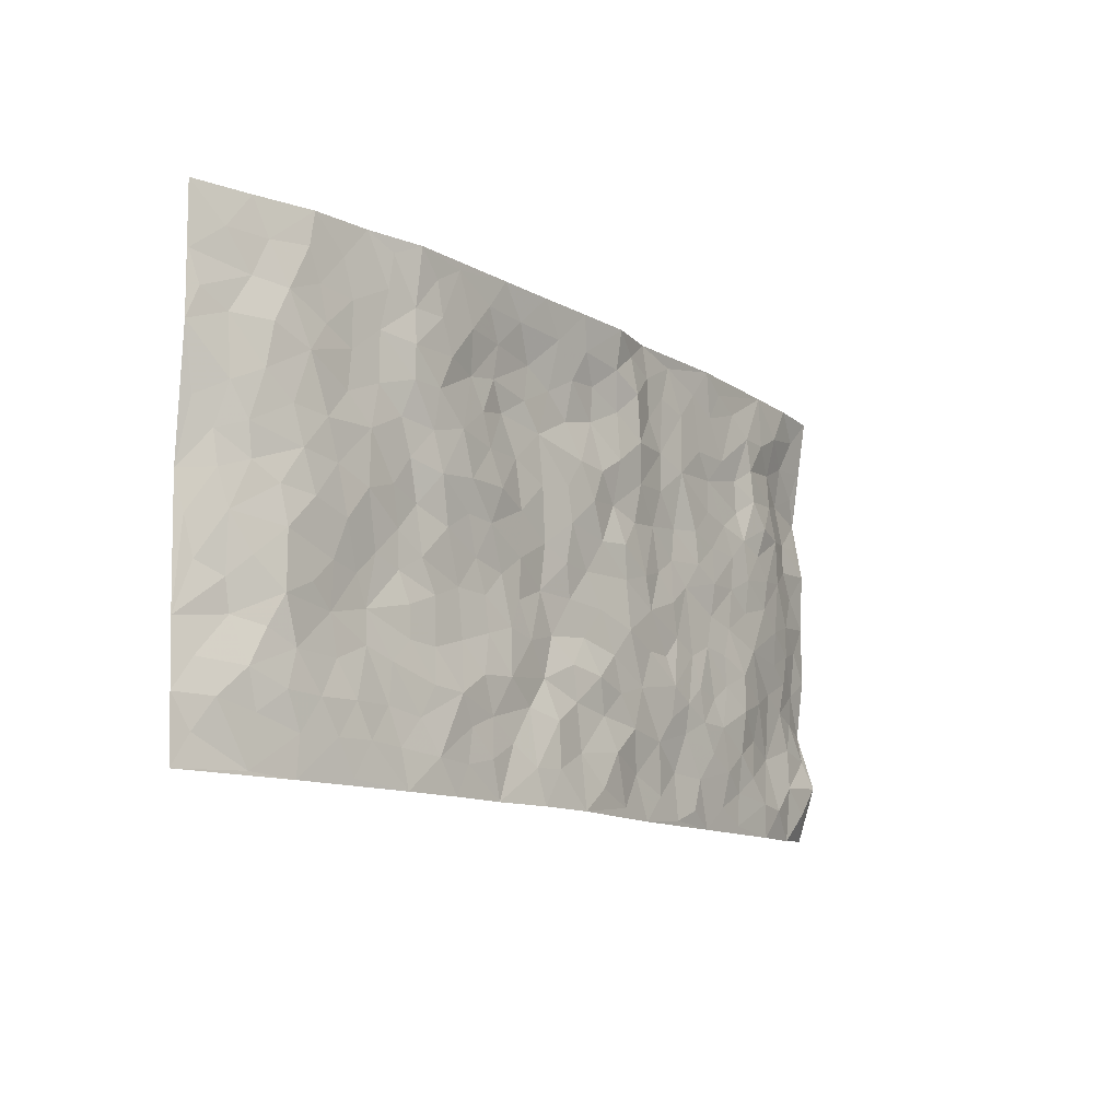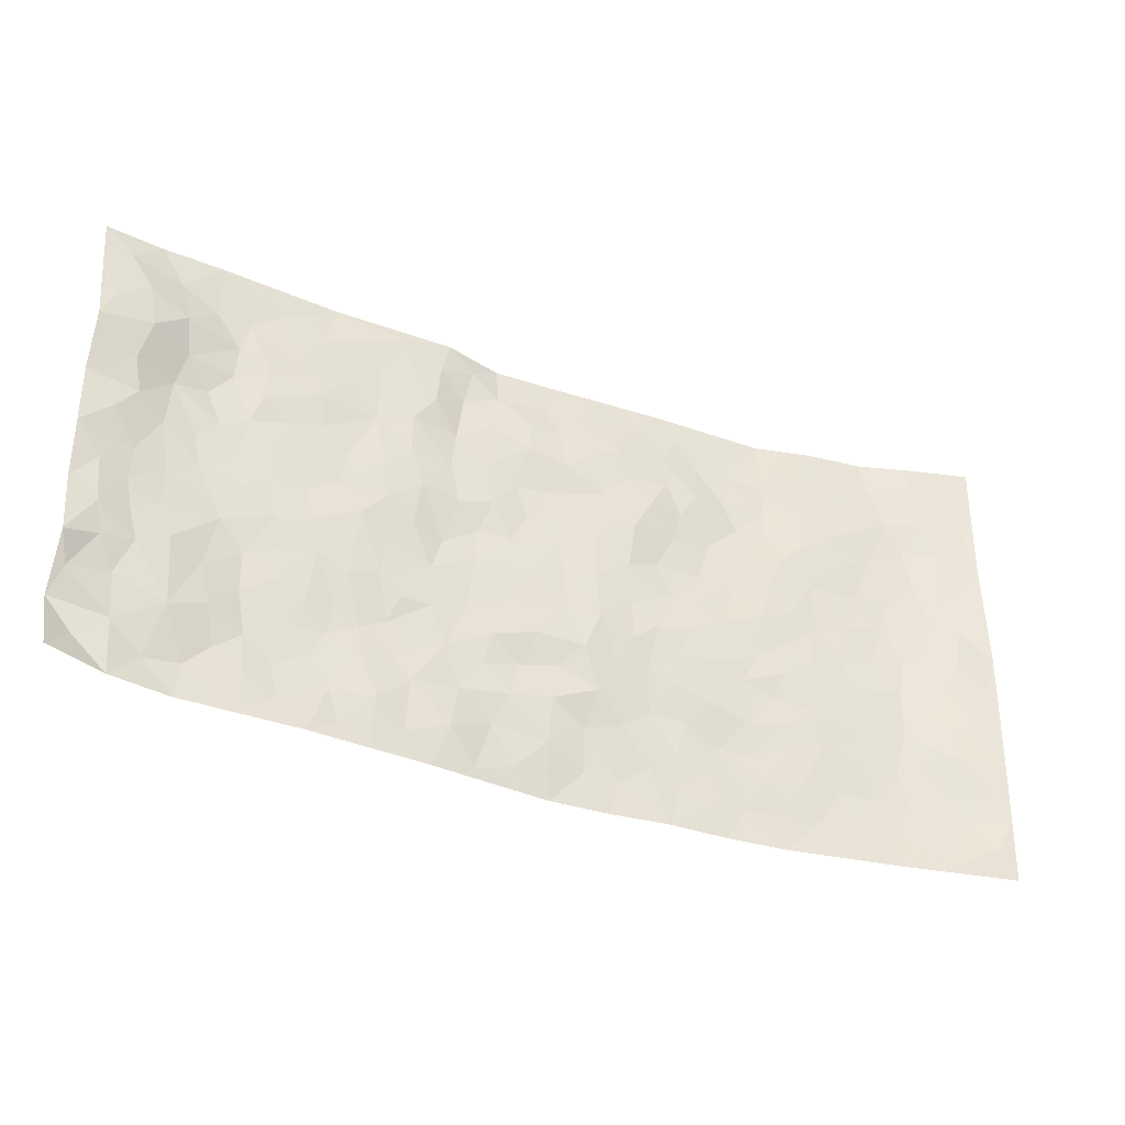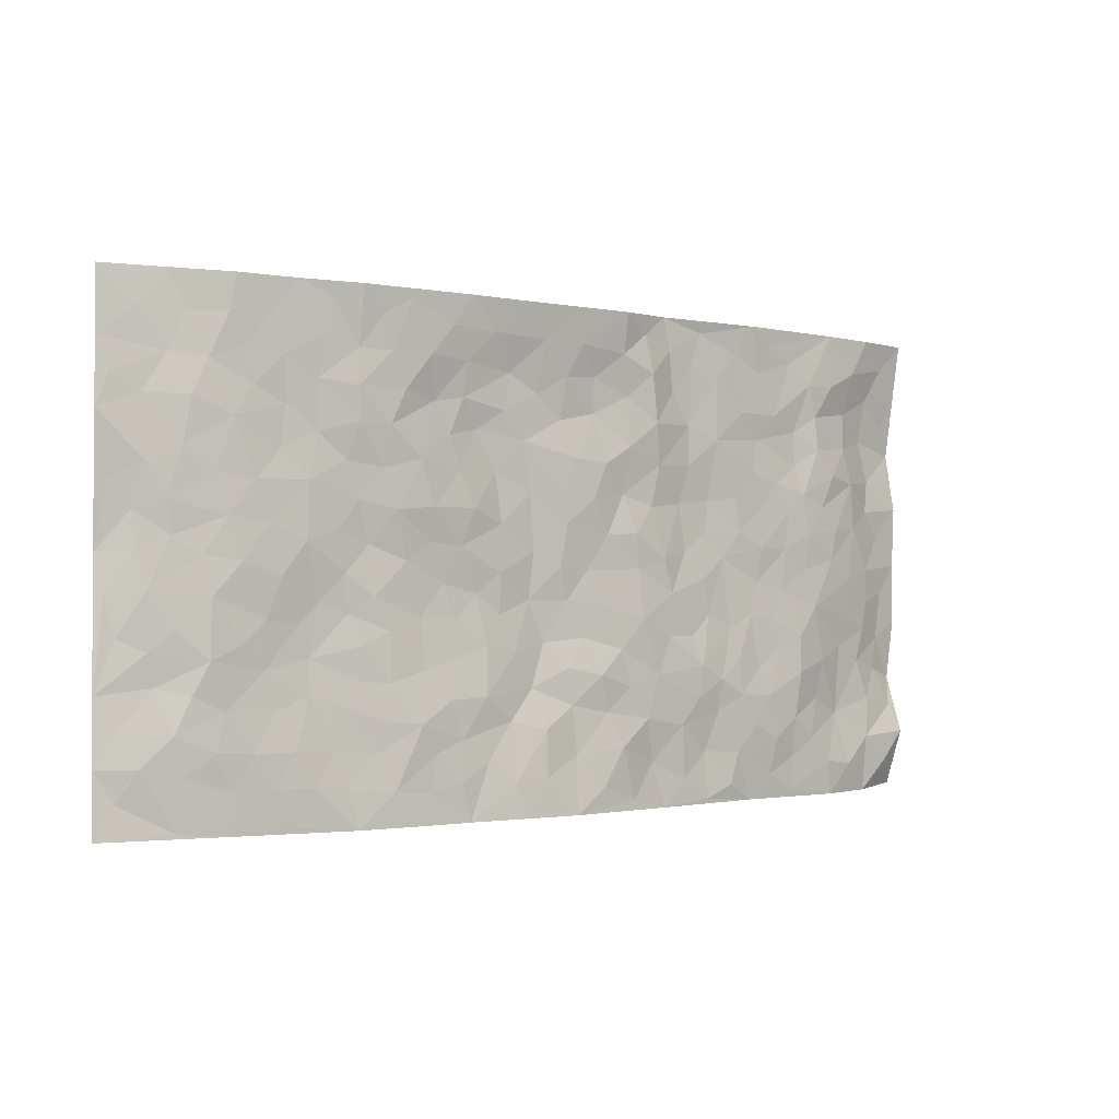
<metadata>
{"format":"obj","ext":"obj","renderer":"f3d","projection":"perspective","resolution":1024,"background":"white","views":[{"elev":-11.9,"azim":126.8,"up":"+Y"},{"elev":-35.4,"azim":-25.4,"up":"+Y"},{"elev":-1.3,"azim":142.0,"up":"+Y"}]}
</metadata>
<code>
v -0.9789 0.01085 0.06753
v -0.984 0.9951 0.03161
v 0.9803 0.003677 0.05911
v 0.9746 1.001 0.07116
v -0.8009 0.3931 0.01767
v -0.9818 0.501 0.05252
v -0.8614 0.3581 0.02983
v 0.001418 0.001826 -0.04418
v -0.978 0.2494 0.06621
v -0.9239 0.3383 0.04973
v -0.7392 0.001541 0.009006
v -0.9839 0.1295 0.02996
v -0.7149 0.2931 0.006404
v -0.8614 0.002877 0.03057
v -0.8435 0.289 0.03123
v -0.4928 0.002305 0.003373
v -0.9601 0.1893 0.04503
v -0.295 0.1665 -0.01256
v -0.7797 0.3227 0.02231
v -0.8669 0.121 0.02347
v -0.9291 0.06576 0.02883
v -0.8008 0.06439 0.01217
v -0.677 0.1269 0.0009571
v -0.7288 0.07476 0.00374
v -0.8767 0.2079 0.0326
v -0.9113 0.2704 0.04712
v -0.7719 0.1766 0.02653
v -0.6955 0.2098 0.009762
v -0.8688 0.4888 0.02525
v -0.9817 0.3751 0.05205
v -0.7394 0.9989 0.007177
v -0.5402 0.2222 -0.01194
v 0.2632 0.1569 -0.02368
v -0.9771 0.7491 0.06648
v -0.3689 0.3923 -0.008924
v -0.7865 0.7542 0.01339
v -0.8006 0.8322 0.02687
v -0.5849 0.4427 -0.0009366
v -0.604 0.6066 -0.001409
v -0.4919 0.9988 -0.01311
v -0.9565 0.6875 0.05318
v -0.666 0.5635 -0.0022
v -0.3927 0.7533 -0.009996
v -0.5125 0.2795 -0.006726
v -0.4626 0.2248 -0.01443
v -0.4984 0.1619 -0.01298
v -0.4505 0.6361 -0.005267
v -0.3682 0.5588 0.00209
v 0.167 0.4728 -0.01119
v -0.3359 0.2204 -0.01724
v -0.211 0.6096 -0.0129
v -0.377 0.6284 0.002527
v -0.3037 0.05725 -0.008715
v -0.6317 0.7113 0.006125
v -0.3975 0.1941 -0.009029
v -0.874 0.6187 0.0328
v -0.03733 0.3466 -0.01032
v 0.05848 0.3379 -0.002909
v 0.2998 0.4507 -0.009184
v -0.09514 0.5506 -0.01483
v -0.1656 0.5554 -0.02205
v 0.09333 0.6297 -0.007586
v -0.637 0.3465 -0.007413
v -0.7539 0.5751 0.002961
v -0.9507 0.8096 0.05657
v -0.5634 0.1289 -0.009272
v -0.3696 0.01199 -0.006059
v -0.8005 0.4667 0.01222
v -0.6211 0.1721 -0.005903
v -0.6177 0.01833 0.004533
v -0.2464 0.0009881 -0.01429
v -0.619 0.0884 0.00225
v -0.5498 0.05336 -0.0005806
v -0.434 0.03726 -0.005897
v -0.4537 0.104 -0.006878
v -0.8914 0.6862 0.04439
v -0.9725 0.8722 0.04836
v -0.7417 0.5101 0.004013
v -0.0001861 0.9953 -0.04216
v -0.8082 0.677 0.01104
v -0.5654 0.3148 -0.005042
v -0.5154 0.461 0.000161
v 0.007344 0.5703 -0.01601
v -0.04904 0.4818 -0.008495
v 0.004119 0.4184 -0.006263
v -0.1242 0.1277 -0.02936
v -0.5728 0.6708 0.0001979
v -0.917 0.5632 0.04249
v -0.7379 0.6926 -0.004243
v -0.4516 0.2966 -0.01211
v -0.6358 0.2674 -0.009182
v -0.504 0.6887 -0.002689
v -0.1736 0.4844 -0.01758
v -0.2636 0.4352 -0.01638
v -0.6515 0.6503 -0.001971
v -0.009156 0.116 -0.02471
v -0.4174 0.5096 -0.0007797
v -0.3454 0.2877 -0.01974
v -0.2419 0.5031 -0.01838
v -0.1806 0.3811 -0.02268
v -0.9812 0.6262 0.04645
v -0.7101 0.6242 -9.253e-05
v -0.818 0.5807 0.01419
v -0.3642 0.11 -0.001448
v -0.5245 0.5332 -0.004641
v -0.687 0.4069 0.0003606
v -0.1297 0.3232 -0.01822
v -0.1492 0.2486 -0.02031
v -0.5207 0.6119 -0.00231
v 0.1105 0.7286 -0.009918
v -0.00233 0.2139 -0.0191
v -0.07193 0.2726 -0.02647
v 0.006271 0.2875 -0.01766
v -0.4315 0.363 -0.005763
v -0.197 0.183 -0.02039
v -0.6581 0.4888 0.001718
v -0.5598 0.3811 -0.004051
v -0.4947 0.3913 -0.003289
v -0.3086 0.5231 -0.004262
v -0.2598 0.3494 -0.01657
v -0.3571 0.4664 -0.008849
v -0.2272 0.2702 -0.01728
v -0.09014 0.4102 -0.01463
v -0.5983 0.5321 -0.0005945
v -0.09147 0.1975 -0.01965
v -0.2134 0.09277 -0.01064
v -0.4013 0.2577 -0.01607
v -0.9304 0.4382 0.04247
v -0.8714 0.4211 0.02789
v 0.09359 0.4215 -0.001758
v 0.2103 0.237 -0.0263
v 0.0837 0.5159 -0.005342
v 0.02052 0.4867 -0.01161
v 0.1677 0.3917 -0.008389
v 0.7957 0.4978 0.01262
v 0.2219 0.4329 -0.008325
v 0.2684 0.3125 -0.0159
v 0.1622 0.5667 -0.008943
v 0.1233 0.9961 -0.0382
v -0.2938 0.6186 -0.001314
v 0.4274 0.8786 -0.03015
v 0.4935 0.9966 -0.03501
v -0.2166 0.7793 -0.02565
v -0.05908 0.8632 -0.01664
v -0.3233 0.3475 -0.01188
v -0.4615 0.5656 -0.004344
v -0.07338 0.05243 -0.03299
v -0.1583 0.02157 -0.02321
v 0.1256 0.002172 -0.04141
v 0.01339 0.8585 -0.01951
v -0.01602 0.6992 -0.02091
v 0.4259 0.1963 -0.0213
v 0.3441 0.289 -0.01494
v 0.5954 0.5269 -0.007249
v 0.5281 0.5473 -0.004721
v 0.4598 0.1346 -0.01724
v 0.5269 0.2274 -0.008098
v 0.4174 0.3613 -0.01139
v 0.02371 0.64 -0.0171
v -0.05888 0.6264 -0.02188
v -0.1475 0.7284 -0.02261
v -0.08652 0.6922 -0.02186
v -0.061 0.7903 -0.009971
v -0.1363 0.6322 -0.01207
v 0.02126 0.7737 -0.00884
v 0.2469 0.9974 -0.03523
v -0.01911 0.9241 -0.03161
v -0.2698 0.8452 -0.009494
v -0.2017 0.8786 -0.02975
v -0.3174 0.7801 -0.006505
v -0.2443 0.9976 -0.01323
v -0.2295 0.6947 -0.01625
v -0.3193 0.6991 -0.004705
v -0.1419 0.8283 -0.01923
v -0.1241 0.9948 -0.0441
v 0.2208 0.746 -0.00394
v 0.1761 0.6666 -0.004903
v 0.3293 0.5941 -0.02486
v 0.263 0.5222 -0.01627
v 0.2684 0.6654 -0.01718
v 0.4278 0.7433 -0.02655
v 0.3582 0.6825 -0.02516
v 0.2886 0.7328 -0.01521
v 0.06878 0.927 -0.02816
v 0.07952 0.8226 -0.009792
v 0.1467 0.858 -0.01015
v 0.2526 0.8726 -0.02068
v 0.3249 0.7931 -0.01449
v 0.2338 0.595 -0.02006
v -0.8824 0.8676 0.04153
v -0.6865 0.8175 -0.0009414
v -0.8676 0.775 0.04779
v -0.8626 0.997 0.01517
v -0.9248 0.9382 0.03471
v -0.8152 0.9204 0.01301
v -0.738 0.8857 0.001966
v -0.6093 0.9299 -0.002185
v -0.6667 0.8867 -0.004796
v -0.692 0.747 -0.004043
v -0.5641 0.8147 -0.002288
v -0.6262 0.7821 0.005121
v -0.5143 0.9015 -0.004423
v -0.3934 0.8783 -0.009372
v -0.5485 0.9607 -0.007081
v -0.4676 0.8161 -0.005676
v -0.445 0.9367 -0.007062
v -0.3463 0.973 -0.00796
v -0.5148 0.7611 0.002489
v -0.3216 0.9009 -0.008642
v -0.2593 0.9297 -0.01334
v 0.1582 0.7847 -0.01082
v 0.2572 0.8039 -0.01363
v 0.1898 0.9323 -0.02673
v 0.396 0.8109 -0.02811
v 0.3396 0.8794 -0.03041
v 0.3843 0.9811 -0.0341
v 0.2908 0.9365 -0.03106
v 0.4449 0.9466 -0.03139
v 0.3833 0.4931 -0.01092
v 0.3282 0.5285 -0.0144
v 0.4866 0.6044 -0.00729
v 0.4351 0.6641 -0.01855
v 0.4093 0.5874 -0.02023
v 0.3568 0.19 -0.02917
v 0.4852 0.3349 -0.009534
v 0.4621 0.5228 -0.002024
v 0.3495 0.3874 -0.008858
v -0.1253 0.912 -0.0306
v -0.1844 0.9559 -0.02565
v 0.3242 0.1327 -0.025
v 0.6168 0.0147 -0.0047
v 0.2026 0.3325 -0.01751
v 0.2734 0.384 -0.0113
v 0.5879 0.2478 -0.0009666
v 0.7361 0.9991 0.004589
v 0.9741 0.2526 0.07505
v 0.4962 0.811 -0.02546
v 0.723 0.4881 -0.001403
v 0.4924 0.746 -0.02135
v 0.9677 0.5014 0.08811
v 0.6738 0.2946 0.004639
v 0.5126 0.4683 -0.003336
v 0.7838 0.3115 0.00357
v 0.5649 0.416 0.002727
v 0.4949 0.001121 -0.0218
v 0.0913 0.2503 -0.01031
v 0.51 0.07645 -0.01681
v 0.1355 0.3177 -0.01355
v 0.42 0.2665 -0.01606
v 0.8714 0.2663 0.04741
v 0.6457 0.4622 -0.003995
v 0.5832 0.0821 -0.0135
v 0.4523 0.4259 -0.0089
v 0.6114 0.3721 0.00407
v 0.2895 0.2323 -0.02528
v 0.4821 0.2715 -0.01005
v 0.2678 0.078 -0.02862
v 0.3716 0.001331 -0.02899
v 0.2483 0.001439 -0.02805
v 0.2039 0.1139 -0.02502
v 0.06948 0.1695 -0.03013
v 0.1467 0.1883 -0.01868
v 0.6176 0.1478 -0.009305
v 0.7822 0.4238 0.004819
v 0.7534 0.2218 0.005524
v 0.656 0.08111 -0.003515
v 0.6738 0.3851 0.001275
v 0.7231 0.3398 0.001453
v 0.8841 0.3273 0.04644
v 0.7502 0.5685 0.003958
v 0.6974 0.1461 -0.001038
v 0.7688 0.1508 0.008729
v 0.8433 0.3683 0.02414
v 0.937 0.351 0.06797
v 0.8868 0.4397 0.04065
v 0.5859 0.3131 0.00379
v 0.8244 0.1074 0.02551
v 0.3364 0.06274 -0.02619
v 0.4159 0.06817 -0.02696
v 0.07318 0.07762 -0.03798
v 0.1456 0.07221 -0.03607
v 0.9773 0.7513 0.06519
v 0.7367 0.08018 0.009333
v 0.6599 0.2161 0.0007301
v 0.9531 0.4262 0.07709
v 0.9055 0.5103 0.05104
v 0.8128 0.2513 0.0171
v 0.5374 0.1479 -0.009951
v 0.7386 0.002664 0.01425
v 0.506 0.3943 -0.0004731
v 0.9407 0.06574 0.05569
v 0.9784 0.1283 0.06574
v 0.8442 0.1818 0.02539
v 0.9017 0.1262 0.03997
v 0.8327 0.01067 0.03182
v 0.9363 0.1901 0.0588
v 0.6706 0.5564 -0.001796
v 0.6967 0.6337 -0.0003536
v 0.5893 0.6366 -0.004544
v 0.8307 0.6928 0.02028
v 0.6352 0.7717 0.004219
v 0.9524 0.6264 0.06876
v 0.7725 0.6428 0.009129
v 0.8585 0.5962 0.02844
v 0.739 0.7449 0.004072
v 0.8484 0.5316 0.0298
v 0.9135 0.5754 0.05579
v 0.8941 0.6607 0.03957
v 0.6444 0.6929 0.00349
v 0.5689 0.7242 -0.001986
v 0.5129 0.6748 -0.007557
v 0.8547 0.854 0.0365
v 0.7156 0.8718 0.00788
v 0.8174 0.7785 0.01555
v 0.8983 0.7796 0.04521
v 0.7846 0.8456 0.01433
v 0.9732 0.8763 0.06726
v 0.6984 0.803 0.006663
v 0.9537 0.8132 0.05809
v 0.7448 0.9324 0.007819
v 0.8544 1.001 0.04035
v 0.6136 0.998 -0.008689
v 0.8215 0.9274 0.03028
v 0.9065 0.9303 0.04976
v 0.6641 0.9345 0.0003172
v 0.5601 0.9007 -0.01356
v 0.4955 0.8802 -0.02287
v 0.5532 0.9688 -0.01858
v 0.5732 0.8215 -0.006549
v 0.6397 0.8606 -0.0006776
f 29 6 128
f 12 21 20
f 26 10 9
f 55 45 46
f 27 19 15
f 26 9 17
f 101 6 88
f 12 1 21
f 7 15 19
f 125 86 96
f 84 123 85
f 129 29 128
f 25 27 15
f 12 20 17
f 73 75 66
f 22 14 11
f 26 17 25
f 9 12 17
f 25 15 26
f 5 129 7
f 52 146 48
f 55 18 50
f 7 19 5
f 20 27 25
f 124 82 105
f 41 76 34
f 20 14 22
f 14 20 21
f 14 21 1
f 24 22 11
f 24 27 22
f 72 66 69
f 69 32 91
f 70 24 11
f 24 23 27
f 17 20 25
f 27 20 22
f 10 15 7
f 10 26 15
f 23 28 27
f 27 13 19
f 28 23 69
f 13 27 28
f 119 121 94
f 10 7 129
f 6 30 128
f 9 10 30
f 36 192 80
f 80 102 89
f 118 81 44
f 64 103 78
f 115 126 86
f 45 32 46
f 91 63 13
f 129 68 29
f 95 87 54
f 95 54 199
f 202 40 204
f 82 97 105
f 29 88 6
f 18 55 104
f 148 126 71
f 38 82 124
f 50 18 122
f 117 82 38
f 5 19 106
f 82 117 118
f 80 64 102
f 127 45 55
f 194 77 190
f 98 35 114
f 39 124 105
f 127 50 98
f 106 19 13
f 66 75 46
f 39 95 42
f 63 117 38
f 95 89 102
f 101 56 76
f 51 140 99
f 18 53 126
f 62 83 132
f 45 127 90
f 112 113 57
f 103 29 68
f 130 85 58
f 109 39 105
f 35 94 121
f 113 246 58
f 151 165 163
f 120 100 94
f 114 127 98
f 192 190 65
f 95 39 87
f 36 191 37
f 67 104 74
f 56 101 88
f 13 63 106
f 192 34 76
f 268 241 243
f 108 115 125
f 93 84 60
f 133 84 85
f 156 288 157
f 101 76 41
f 80 103 64
f 105 97 146
f 99 61 51
f 92 109 47
f 125 96 111
f 158 227 153
f 75 104 55
f 69 66 32
f 81 91 32
f 106 78 68
f 42 64 78
f 77 34 65
f 24 70 72
f 75 73 16
f 16 71 67
f 2 34 77
f 13 28 91
f 103 56 88
f 56 80 76
f 72 69 23
f 11 16 70
f 16 73 70
f 16 67 74
f 115 18 126
f 24 72 23
f 73 72 70
f 16 74 75
f 72 73 66
f 32 45 44
f 84 83 60
f 66 46 32
f 78 106 116
f 117 63 81
f 67 53 104
f 103 68 78
f 69 91 28
f 36 80 89
f 106 38 116
f 106 68 5
f 81 118 117
f 62 132 138
f 32 44 81
f 53 67 71
f 57 58 85
f 123 100 107
f 93 60 61
f 33 230 224
f 8 96 147
f 132 133 130
f 140 48 119
f 93 100 123
f 122 98 50
f 164 60 160
f 53 71 126
f 125 112 108
f 193 194 195
f 75 55 46
f 63 91 81
f 56 103 80
f 196 198 31
f 18 104 53
f 121 48 97
f 38 106 63
f 118 97 82
f 97 35 121
f 51 172 140
f 130 134 49
f 87 39 109
f 288 252 263
f 97 114 35
f 47 43 92
f 57 113 58
f 248 130 58
f 34 101 41
f 114 90 127
f 116 124 42
f 145 94 35
f 118 114 97
f 167 79 175
f 98 145 35
f 85 123 57
f 43 47 52
f 199 36 89
f 42 78 116
f 159 83 62
f 88 29 103
f 74 104 75
f 118 44 90
f 173 140 172
f 42 95 102
f 190 192 37
f 65 190 77
f 89 95 199
f 125 111 112
f 92 87 109
f 18 115 122
f 177 180 176
f 112 57 107
f 109 105 146
f 93 94 100
f 285 286 275
f 96 86 147
f 137 232 131
f 57 123 107
f 87 92 208
f 49 134 136
f 132 130 49
f 161 164 162
f 50 127 55
f 122 108 107
f 122 107 100
f 48 140 52
f 118 90 114
f 99 119 94
f 123 84 93
f 36 37 192
f 48 121 119
f 120 122 100
f 39 42 124
f 38 124 116
f 248 58 246
f 44 45 90
f 98 122 120
f 146 52 47
f 94 93 99
f 168 209 170
f 212 183 188
f 202 197 200
f 42 102 64
f 107 108 112
f 99 93 61
f 8 280 96
f 112 111 113
f 125 115 86
f 115 108 122
f 128 30 10
f 5 68 129
f 10 129 128
f 132 49 138
f 83 84 133
f 130 133 85
f 83 133 132
f 248 134 130
f 156 152 224
f 151 110 165
f 212 186 211
f 153 224 249
f 254 251 244
f 246 261 262
f 225 158 249
f 49 136 179
f 185 184 150
f 214 188 181
f 181 188 182
f 161 163 174
f 143 170 172
f 110 211 185
f 184 79 167
f 174 228 169
f 62 110 159
f 163 150 144
f 210 169 229
f 170 143 168
f 176 211 110
f 98 120 145
f 94 145 120
f 48 146 97
f 109 146 47
f 148 86 126
f 147 86 148
f 71 8 148
f 8 147 148
f 244 276 254
f 232 136 134
f 174 143 161
f 60 83 160
f 163 162 151
f 159 160 83
f 261 281 262
f 259 281 149
f 219 220 59
f 246 113 111
f 33 255 131
f 157 256 152
f 137 255 153
f 230 278 279
f 262 260 33
f 154 155 242
f 131 255 137
f 248 131 232
f 281 280 149
f 259 258 278
f 220 179 59
f 159 151 160
f 162 160 151
f 164 61 60
f 228 174 144
f 144 174 163
f 159 110 151
f 161 172 164
f 186 184 185
f 161 162 163
f 61 164 51
f 160 162 164
f 187 217 213
f 150 163 165
f 205 202 200
f 79 184 139
f 170 43 173
f 174 169 143
f 161 143 172
f 167 144 150
f 176 180 183
f 172 170 173
f 223 226 221
f 185 150 165
f 99 140 119
f 207 206 203
f 172 51 164
f 43 52 173
f 173 52 140
f 167 175 228
f 228 229 169
f 210 168 169
f 177 110 62
f 189 138 179
f 62 138 177
f 136 232 233
f 181 182 222
f 150 184 167
f 178 180 189
f 49 179 138
f 177 138 189
f 180 178 182
f 178 179 220
f 307 308 304
f 222 223 221
f 215 187 188
f 176 183 212
f 187 213 186
f 214 215 188
f 185 211 186
f 237 181 239
f 182 188 183
f 110 185 165
f 216 215 141
f 211 176 212
f 182 183 180
f 176 110 177
f 213 184 186
f 178 189 179
f 177 189 180
f 195 190 37
f 197 198 200
f 195 194 190
f 34 192 65
f 80 192 76
f 37 196 195
f 194 2 77
f 193 2 194
f 196 37 191
f 31 193 195
f 198 196 191
f 31 195 196
f 199 201 191
f 197 204 31
f 198 191 201
f 31 198 197
f 201 199 54
f 36 199 191
f 54 208 201
f 208 43 205
f 208 54 87
f 198 201 200
f 206 205 203
f 43 170 203
f 210 207 209
f 40 202 206
f 31 204 40
f 197 202 204
f 208 205 200
f 43 203 205
f 205 206 202
f 203 209 207
f 171 40 207
f 40 206 207
f 208 200 201
f 43 208 92
f 170 209 203
f 168 143 169
f 207 210 171
f 168 210 209
f 188 187 212
f 212 187 186
f 166 139 213
f 184 213 139
f 237 214 181
f 215 214 141
f 216 141 218
f 213 217 166
f 142 166 216
f 217 216 166
f 187 215 217
f 216 217 215
f 237 141 214
f 142 216 218
f 223 222 182
f 179 136 59
f 223 220 219
f 267 238 251
f 237 327 141
f 223 182 178
f 158 290 253
f 220 223 178
f 59 233 227
f 233 59 136
f 248 246 131
f 153 249 158
f 251 254 267
f 223 219 226
f 111 261 246
f 297 251 238
f 276 256 157
f 167 228 144
f 229 228 175
f 175 171 229
f 229 171 210
f 260 257 33
f 265 271 272
f 266 289 283
f 269 243 250
f 249 224 152
f 266 283 271
f 227 233 137
f 253 227 158
f 325 313 320
f 135 264 275
f 310 329 239
f 270 298 297
f 249 256 225
f 275 273 269
f 311 222 221
f 155 154 299
f 234 276 157
f 310 311 299
f 222 239 181
f 221 226 155
f 266 263 252
f 242 290 244
f 264 273 275
f 273 264 243
f 242 244 154
f 276 290 225
f 288 234 157
f 240 282 302
f 275 286 306
f 225 290 158
f 234 263 284
f 241 254 276
f 233 232 137
f 137 153 227
f 264 135 238
f 244 251 154
f 260 259 257
f 227 253 219
f 33 224 255
f 154 297 299
f 240 302 307
f 297 154 251
f 264 268 243
f 253 226 219
f 271 284 263
f 277 294 293
f 290 242 253
f 241 234 284
f 59 227 219
f 242 155 226
f 252 245 231
f 157 152 156
f 257 230 33
f 152 256 249
f 278 230 257
f 262 33 131
f 224 153 255
f 259 278 257
f 134 248 232
f 230 279 224
f 96 261 111
f 261 96 280
f 280 281 261
f 246 262 131
f 252 247 245
f 268 267 241
f 283 277 272
f 288 247 252
f 275 274 285
f 295 291 294
f 267 268 264
f 263 234 288
f 309 310 299
f 290 276 244
f 283 272 271
f 267 254 241
f 265 243 241
f 236 240 285
f 297 238 270
f 303 305 298
f 241 276 234
f 221 155 299
f 272 277 293
f 250 243 287
f 286 285 240
f 284 271 265
f 271 263 266
f 295 3 291
f 225 256 276
f 241 284 265
f 289 266 231
f 3 292 291
f 321 235 323
f 293 294 296
f 279 278 258
f 245 279 258
f 279 156 224
f 260 281 259
f 280 8 149
f 262 281 260
f 231 266 252
f 267 264 238
f 306 304 270
f 283 289 295
f 243 269 273
f 236 269 250
f 294 292 296
f 274 236 285
f 269 274 275
f 250 287 293
f 245 289 231
f 236 274 269
f 156 279 247
f 242 226 253
f 247 279 245
f 243 265 287
f 288 156 247
f 265 272 293
f 296 292 236
f 293 287 265
f 295 294 277
f 277 283 295
f 236 250 296
f 289 3 295
f 292 294 291
f 293 296 250
f 300 304 308
f 325 320 235
f 329 330 326
f 270 304 303
f 270 303 298
f 309 305 301
f 135 306 270
f 299 297 298
f 298 309 299
f 238 135 270
f 300 314 305
f 303 300 305
f 304 306 307
f 300 303 304
f 282 319 315
f 322 325 235
f 275 306 135
f 307 306 286
f 240 307 286
f 308 307 302
f 302 282 308
f 308 282 315
f 305 309 298
f 310 309 301
f 310 301 329
f 310 239 311
f 222 311 239
f 299 311 221
f 319 312 315
f 312 323 316
f 301 305 318
f 305 314 316
f 300 308 315
f 316 314 312
f 312 314 315
f 315 314 300
f 323 312 324
f 316 313 318
f 282 4 317
f 330 313 325
f 4 321 324
f 235 320 323
f 282 317 319
f 312 319 317
f 326 325 322
f 316 320 313
f 316 318 305
f 142 218 327
f 327 218 141
f 316 323 320
f 324 312 317
f 4 324 317
f 321 323 324
f 318 313 330
f 328 326 322
f 326 327 329
f 329 327 237
f 326 328 327
f 322 142 328
f 327 328 142
f 329 237 239
f 301 318 330
f 326 330 325
f 330 329 301

</code>
